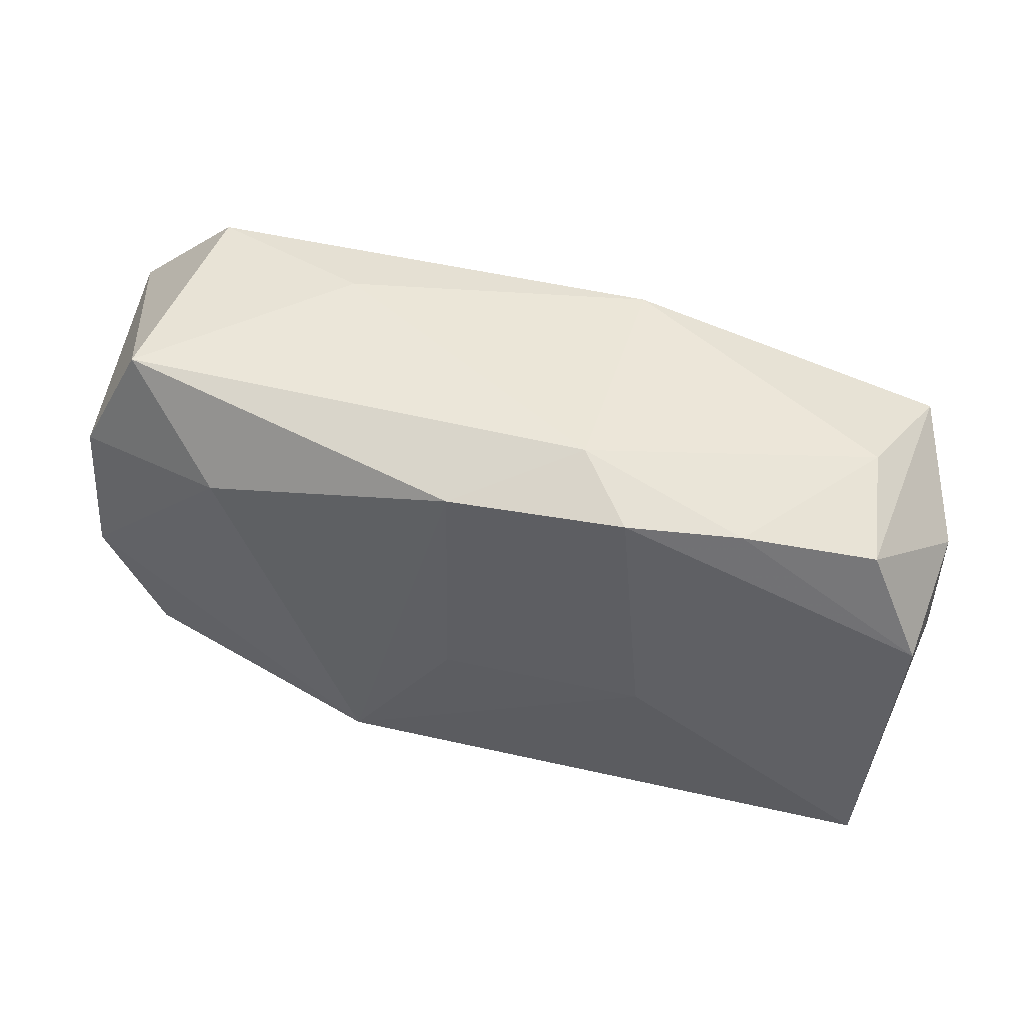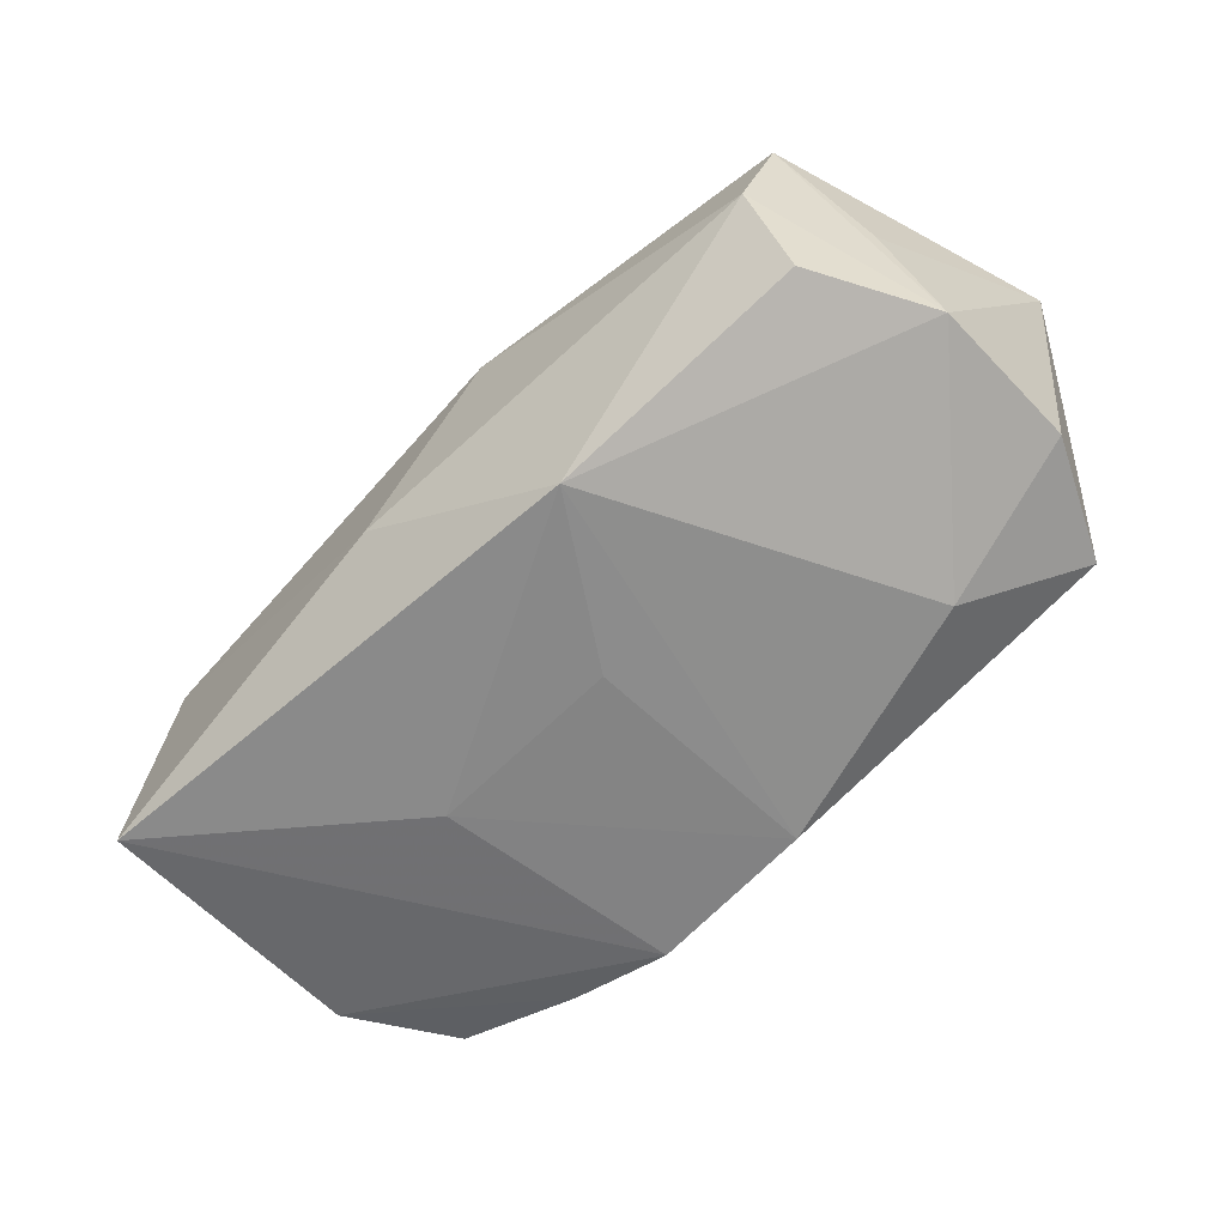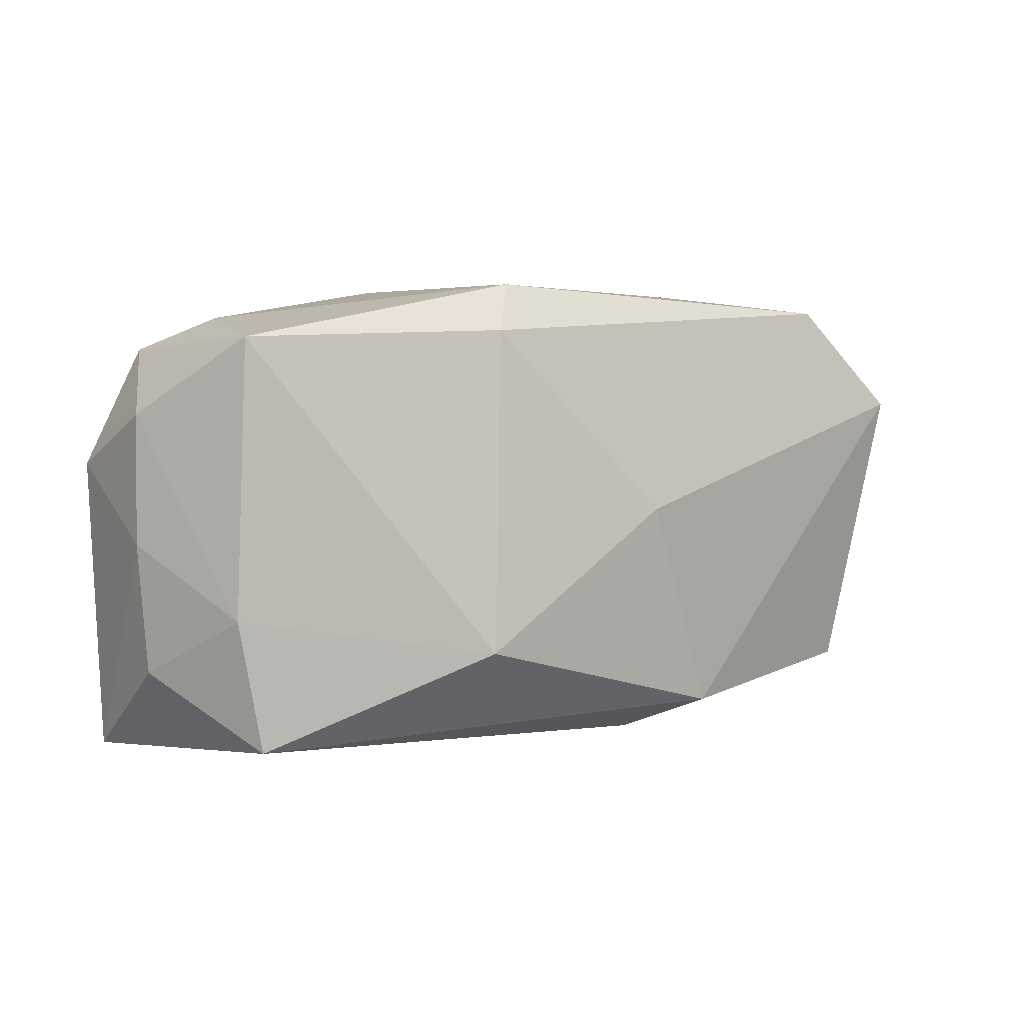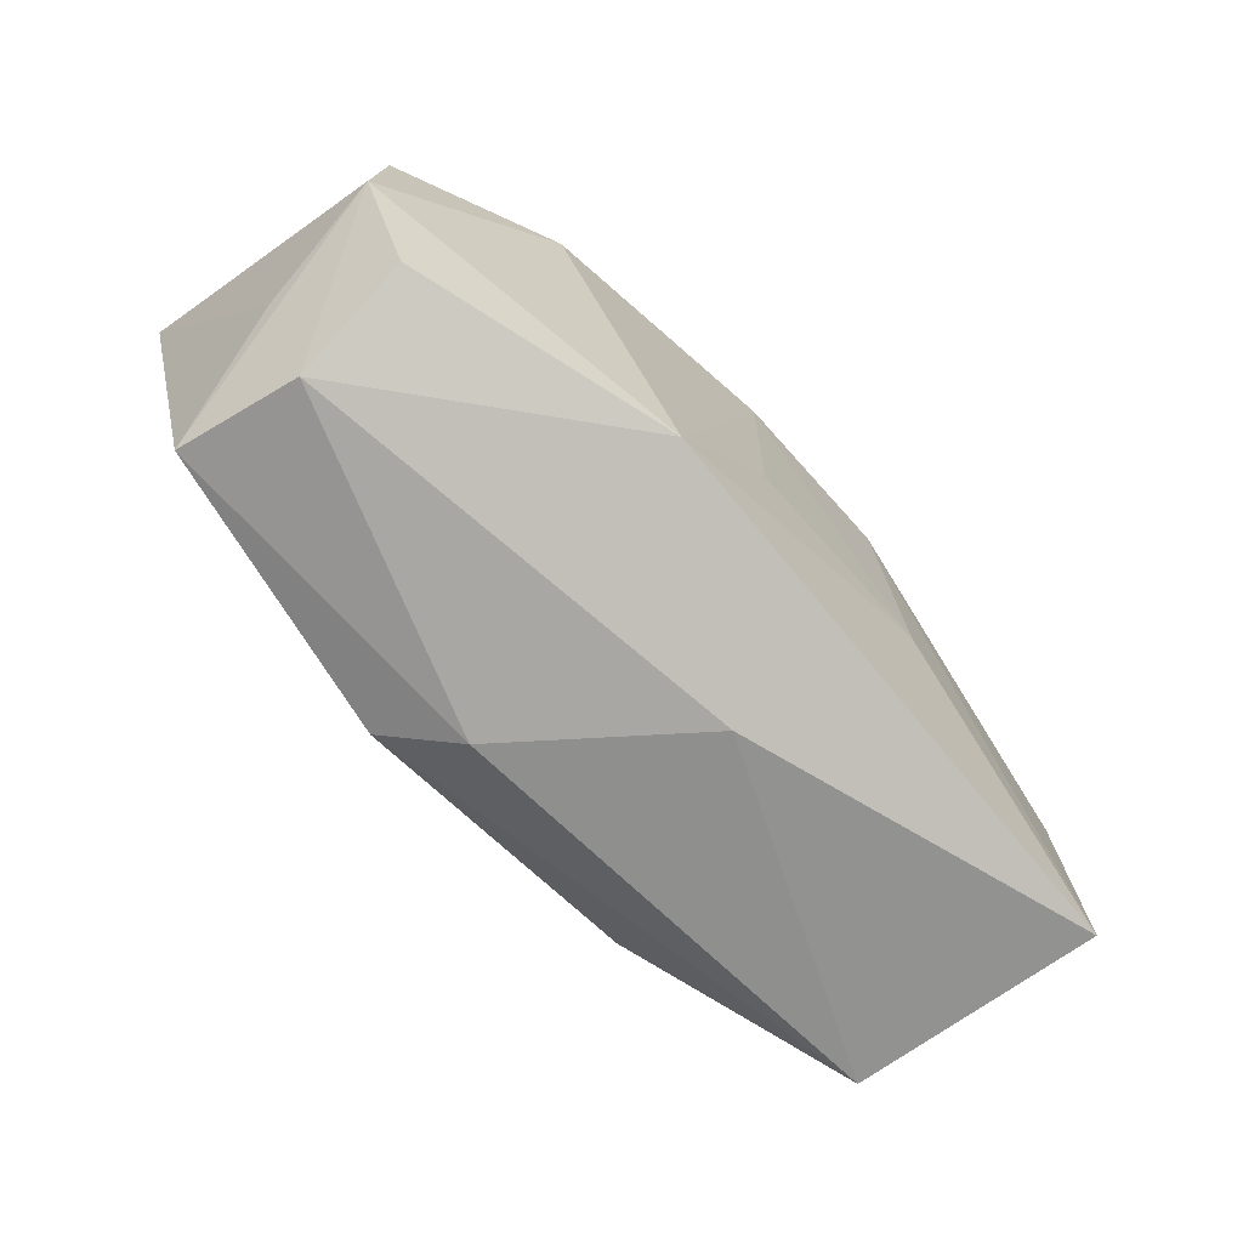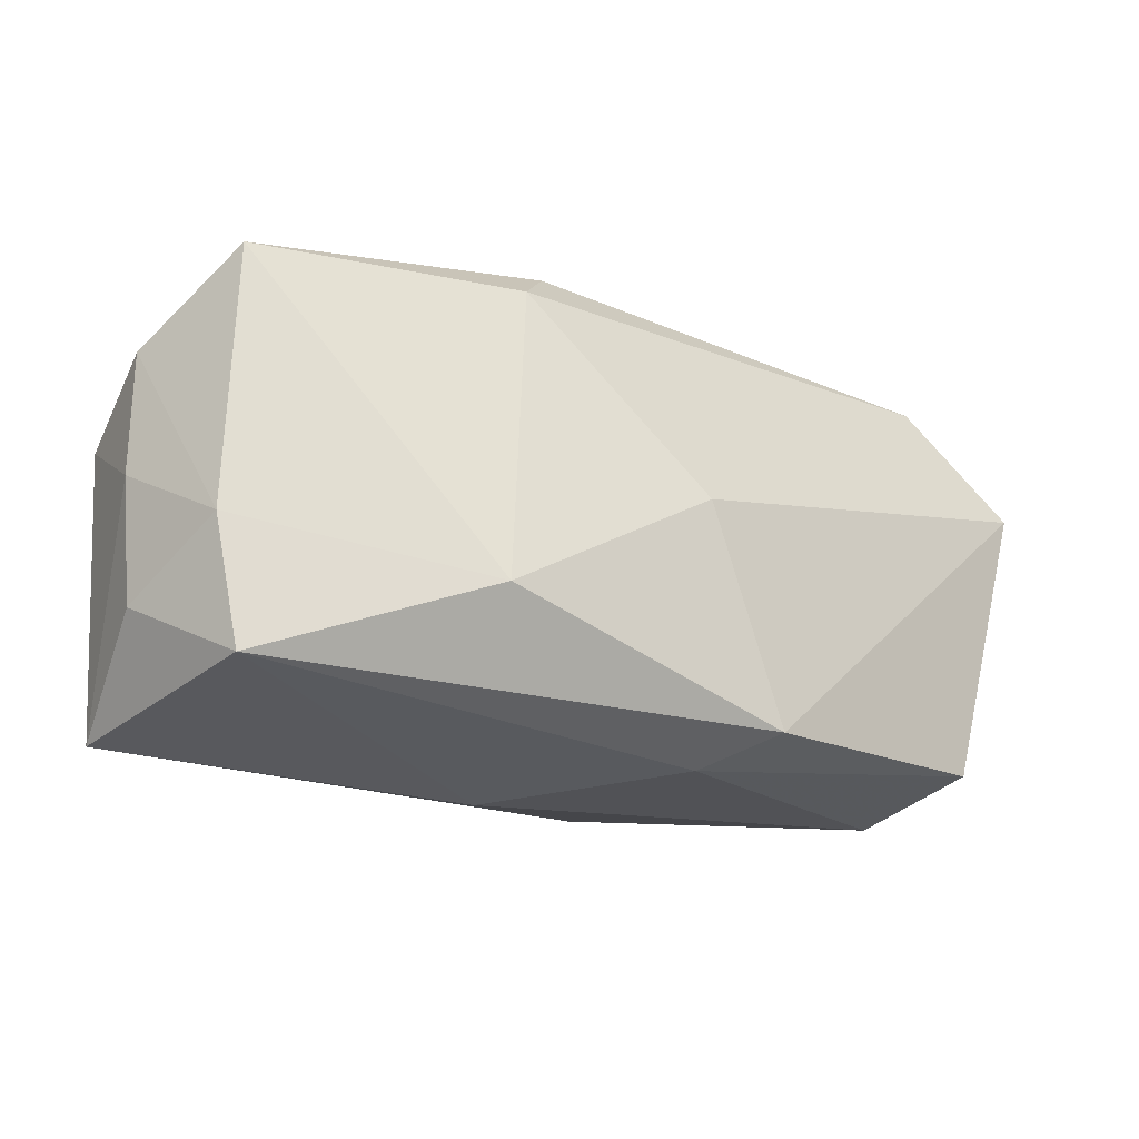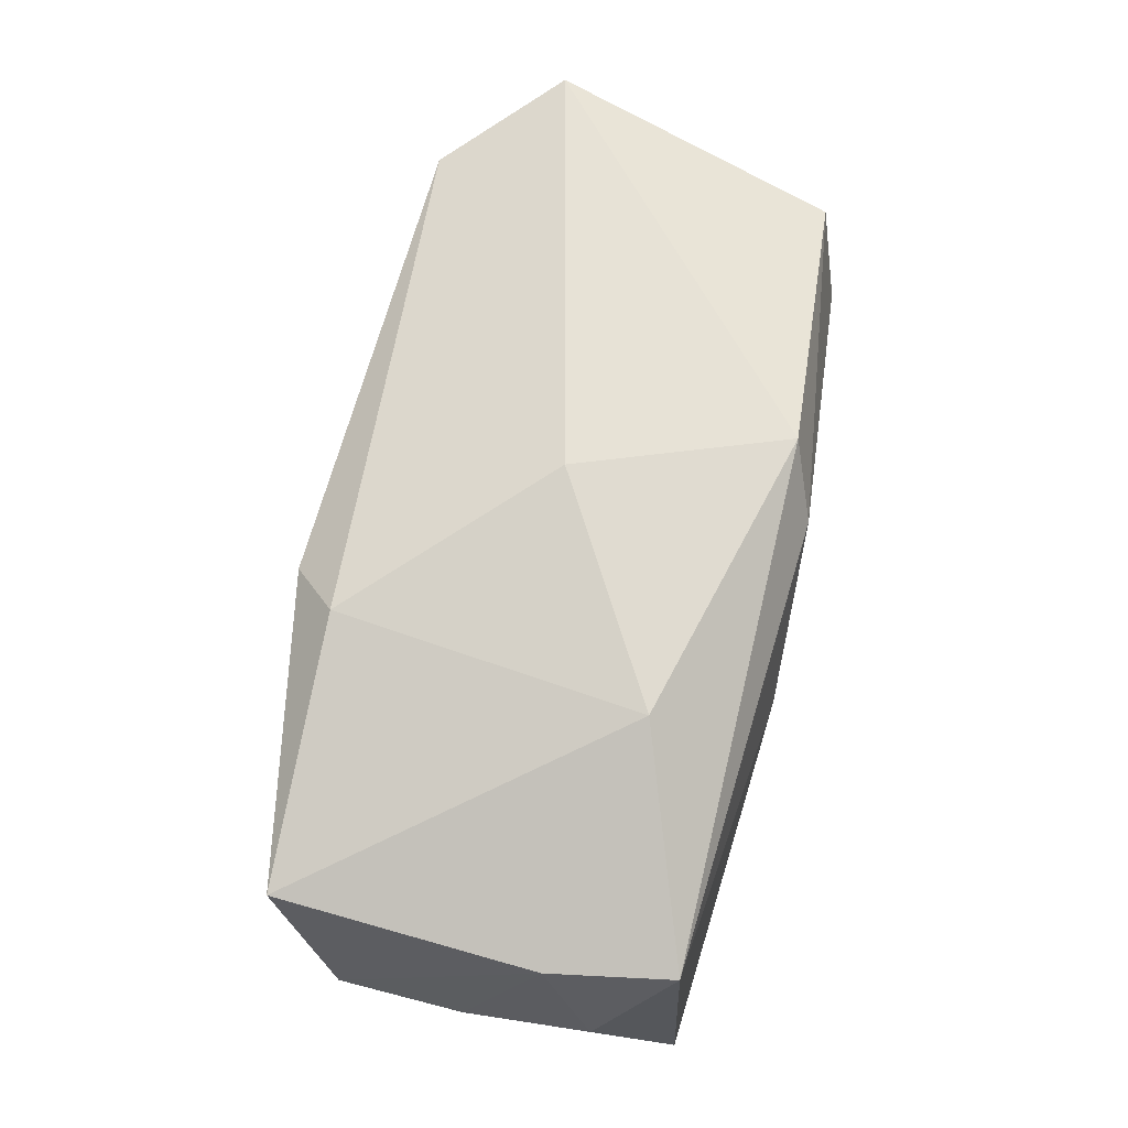
<metadata>
{"format":"obj","ext":"obj","renderer":"f3d","projection":"perspective","resolution":1024,"background":"white","views":[{"elev":46.8,"azim":-166.7,"up":"+Y"},{"elev":-61.4,"azim":46.9,"up":"+Z"},{"elev":1.4,"azim":-43.5,"up":"+Y"},{"elev":-70.6,"azim":132.0,"up":"+Y"},{"elev":-25.6,"azim":-35.9,"up":"+Y"},{"elev":68.7,"azim":-74.8,"up":"+Z"}]}
</metadata>
<code>
v -0.03506 -0.01978 -0.01315
v 0.03124 0.01989 -0.007932
v 0.03354 -0.01481 0.01171
v -0.009518 0.01948 0.01015
v -0.008468 0.02007 -0.009908
v 0.02958 0.01892 0.01205
v 0.03172 -0.01707 0.001144
v -0.03558 0.01394 0.008359
v 0.0113 -0.01591 -0.01484
v -0.03294 0.01382 -0.01063
v 0.02314 0.01192 -0.01371
v -0.03564 -0.008277 0.007363
v 0.002202 -0.003295 -0.01539
v -0.03894 0.008058 -0.001791
v 0.00232 0.0001441 0.01682
v -0.01333 0.01521 0.01353
v 0.005541 -0.01984 0.009944
v -0.03738 0.004129 -0.01181
v 0.0101 -0.01733 0.01543
v 0.03917 0.01014 0.01397
v -0.02215 0.01632 -0.01311
v -0.01291 0.01755 -0.01526
v 0.01562 0.02007 0.005722
v 0.001793 0.01714 -0.01539
v 0.03246 -0.01332 -0.008488
v -0.03339 -0.01875 0.00757
v -0.03752 -0.01282 -0.002338
v 0.03598 -0.007486 0.001651
v 0.03653 0.009861 -0.008368
v -0.005548 -0.02082 -0.004481
v -0.01479 -0.003612 -0.01539
v -0.03875 -0.002403 -0.002092
v 0.03737 -0.003121 -0.008677
v -0.03173 0.01607 -0.001177
v -0.0158 -0.01148 0.01551
f 30 1 9
f 9 13 24
f 20 16 15
f 6 16 20
f 15 19 20
f 20 19 3
f 33 29 20
f 8 10 14
f 22 5 24
f 26 1 30
f 25 9 33
f 34 10 8
f 8 16 4
f 4 34 8
f 5 34 4
f 4 16 6
f 3 19 17
f 17 26 30
f 19 26 17
f 28 3 33
f 33 20 28
f 28 20 3
f 18 14 10
f 18 22 1
f 18 1 32
f 32 14 18
f 1 22 31
f 31 9 1
f 13 9 31
f 24 13 31
f 31 22 24
f 32 1 27
f 1 26 27
f 32 27 12
f 12 27 26
f 12 14 32
f 8 14 12
f 33 3 7
f 7 25 33
f 3 17 7
f 9 25 7
f 7 17 30
f 30 9 7
f 11 9 24
f 33 9 11
f 11 29 33
f 24 5 2
f 29 11 2
f 2 11 24
f 6 20 2
f 2 20 29
f 21 18 10
f 22 18 21
f 5 22 21
f 10 34 21
f 21 34 5
f 35 12 26
f 8 12 35
f 35 26 19
f 35 16 8
f 15 16 35
f 35 19 15
f 5 4 23
f 23 2 5
f 23 4 6
f 6 2 23

</code>
